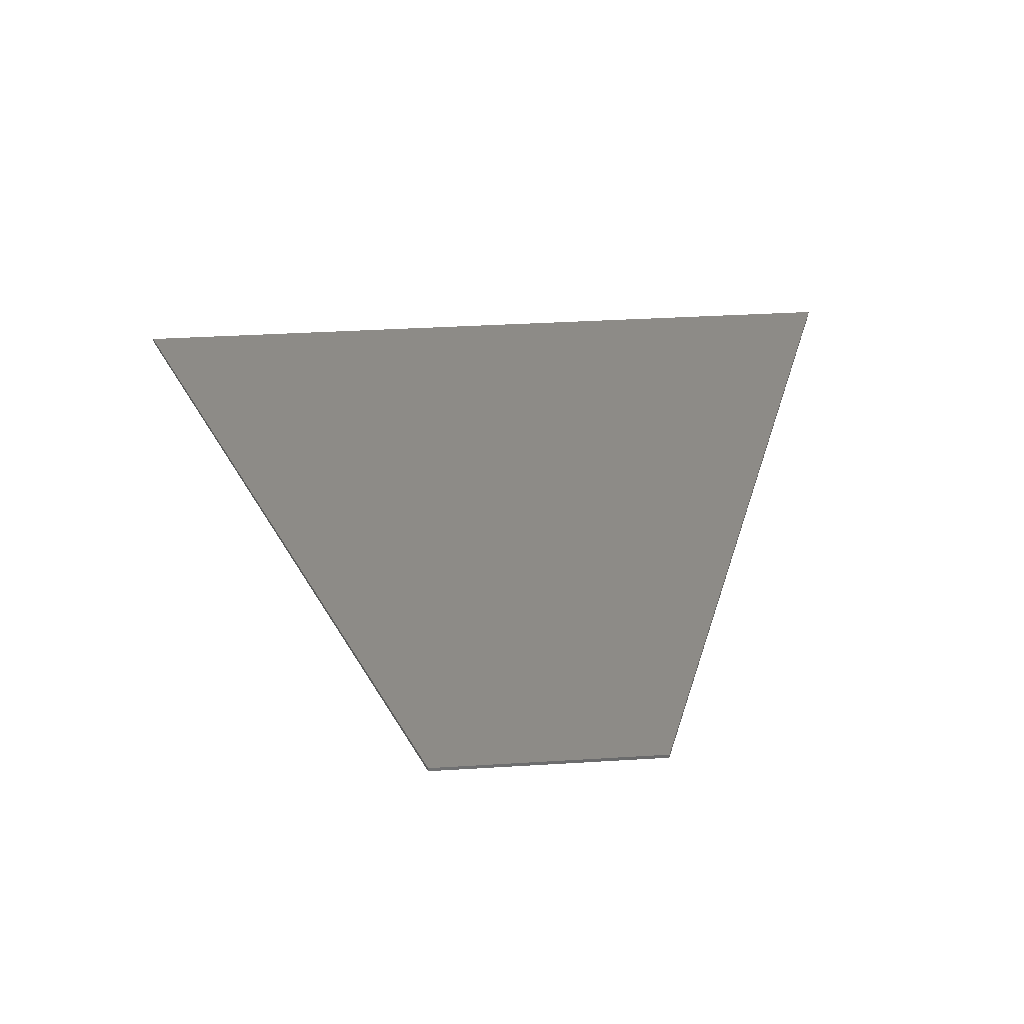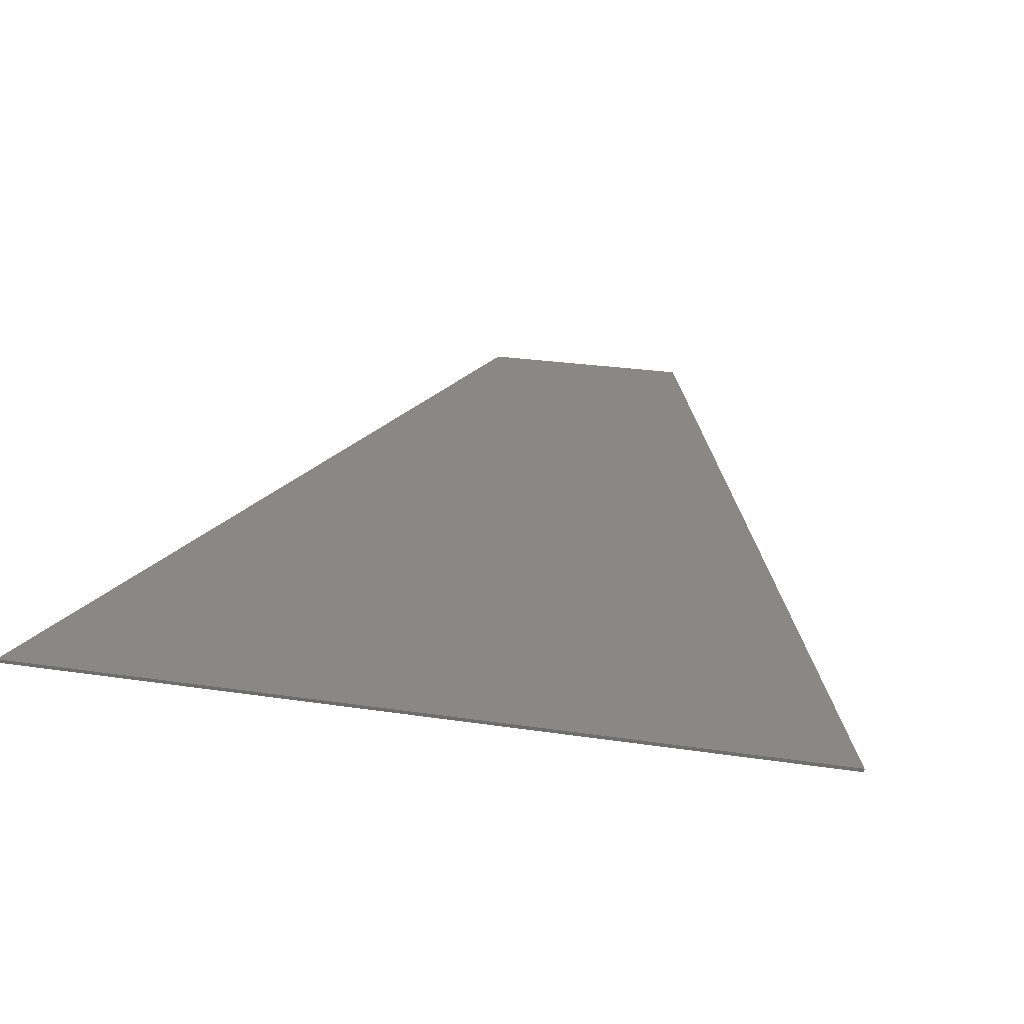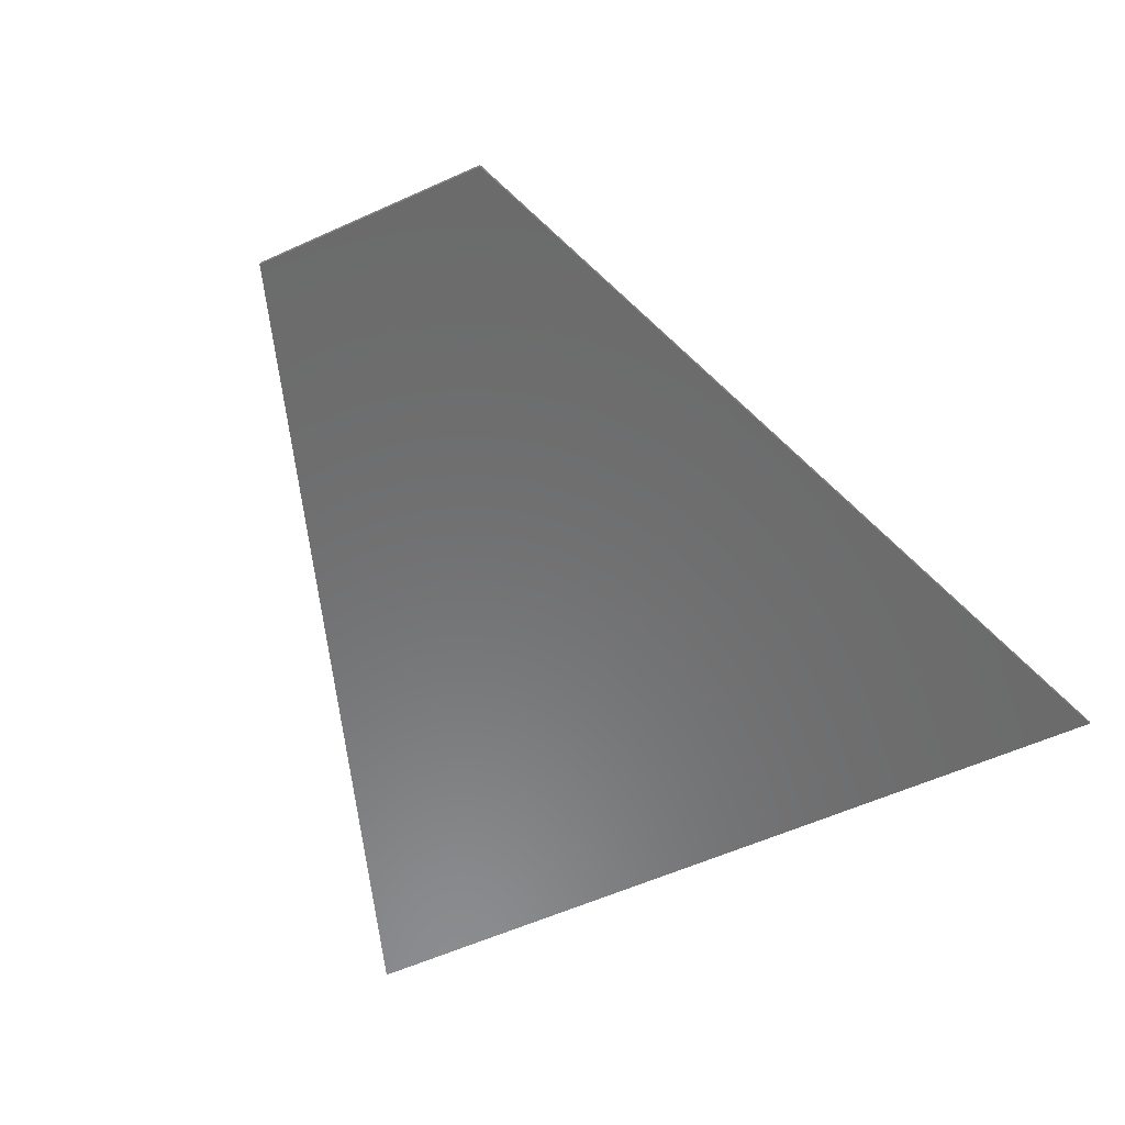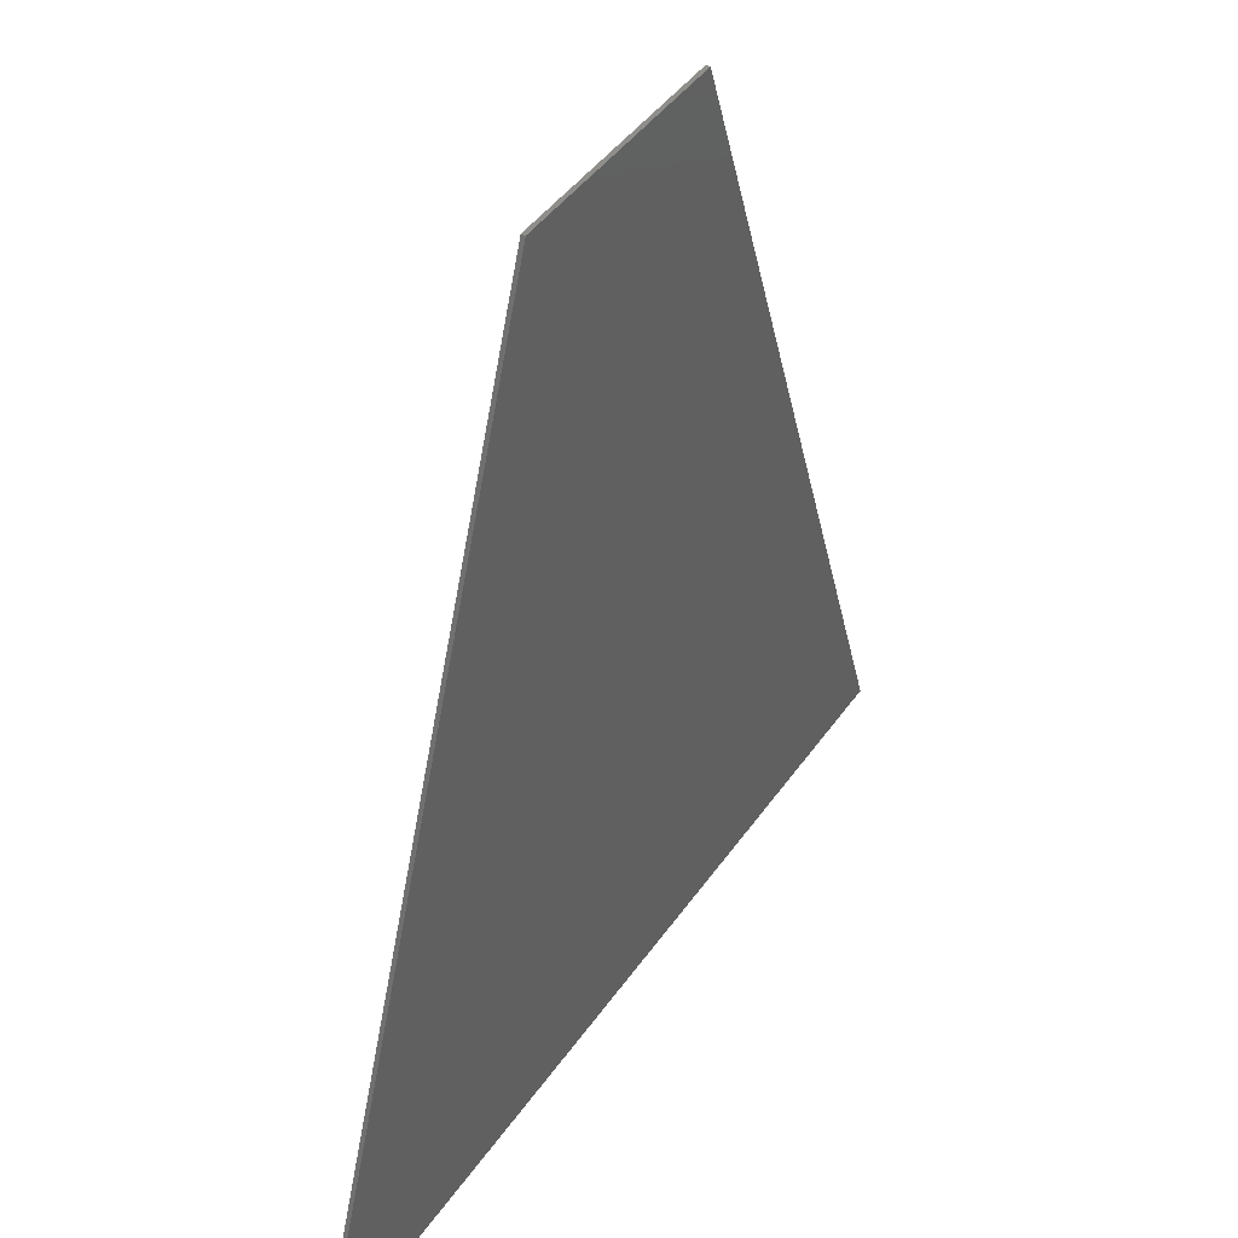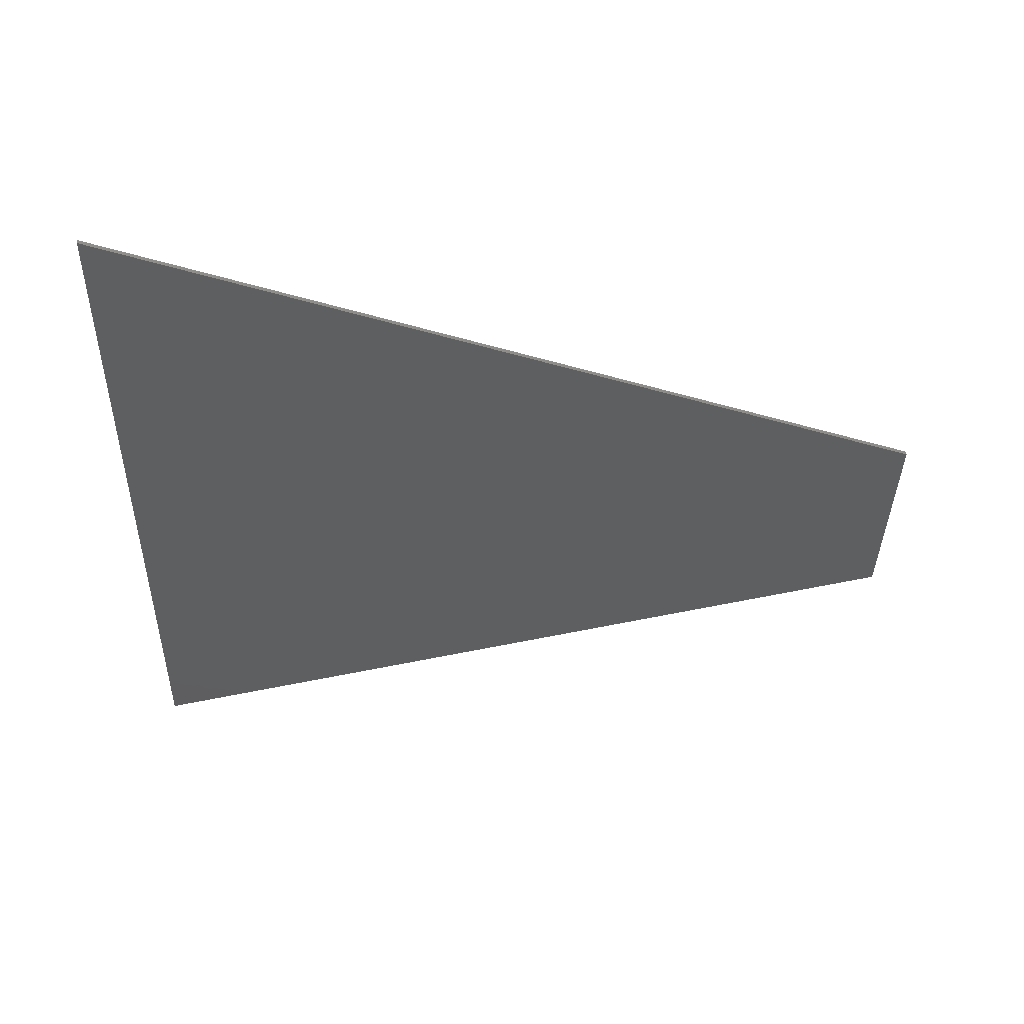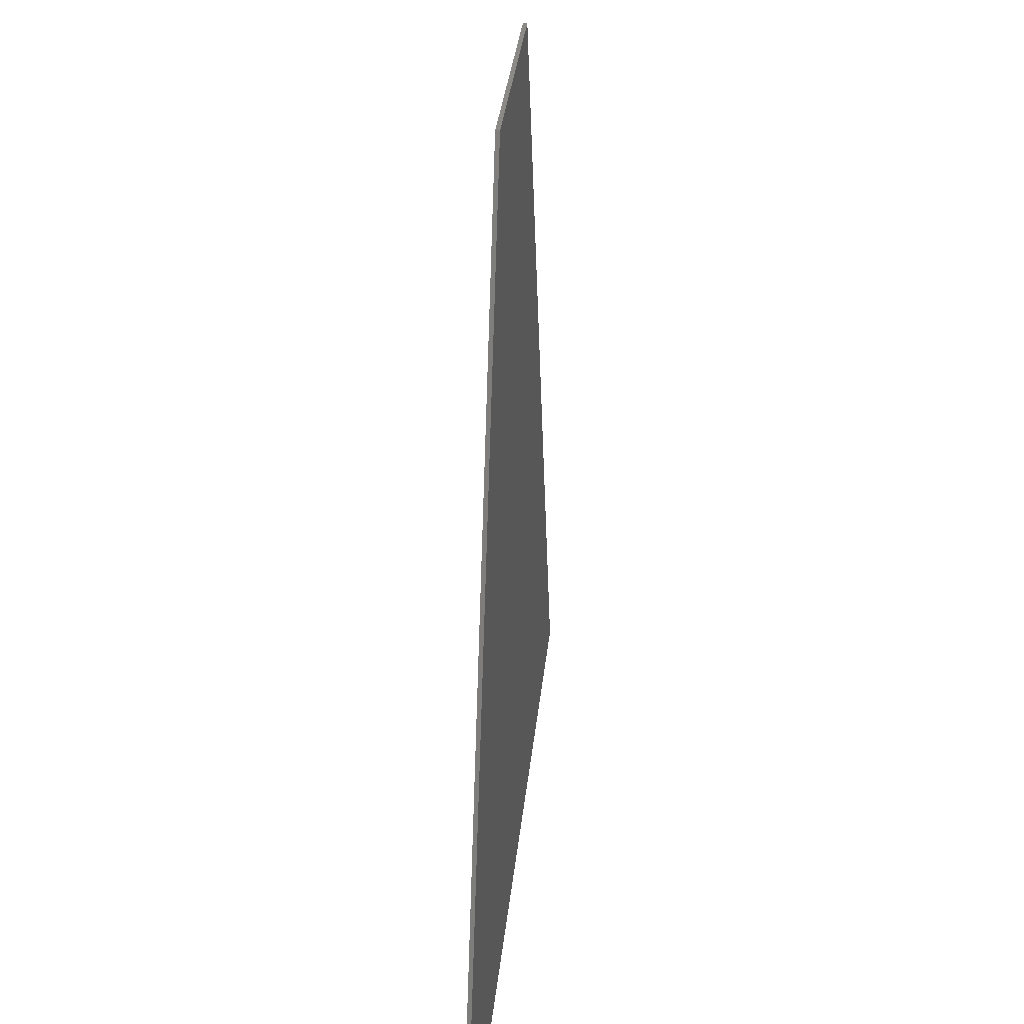
<metadata>
{"format":"stl","ext":"stl","renderer":"f3d","projection":"perspective","resolution":1024,"background":"white","views":[{"elev":34.5,"azim":-4.8,"up":"+Y"},{"elev":27.4,"azim":-167.1,"up":"+Y"},{"elev":-57.4,"azim":25.2,"up":"+Y"},{"elev":42.8,"azim":121.8,"up":"+Z"},{"elev":-36.6,"azim":-91.2,"up":"+Y"},{"elev":31.9,"azim":-84.4,"up":"+Z"}]}
</metadata>
<code>
# stl→obj: 96 verts, 163 faces
v -0.3 -0.01 1.1
v -0.3122 -0.01 1.067
v -0.204 -0.01 1.08
v 0.144 -0.01 0.896
v 0.208 -0.01 0.736
v 0.2 -0.01 0.86
v -0.252 -0.01 0.48
v -0.308 -0.01 0.46
v -0.056 -0.01 0.112
v 0.288 -0.01 -0.212
v 0.256 -0.01 -0.292
v 0.312 -0.01 -0.28
v 0.7455 -0.01 -0.125
v 0.692 -0.01 -0.14
v 0.8168 -0.01 -0.3212
v -0.516 -0.01 0.092
v -0.572 -0.01 -0.04
v -0.452 -0.01 0.068
v -0.596 -0.01 0.176
v -0.8746 -0.01 -0.4801
v -0.808 -0.01 -0.596
v -1.039 -0.01 -0.9311
v -1.1 -0.01 -1.1
v -0.944 -0.01 -1.1
v -0.308 -0.01 -0.584
v -0.312 -0.01 -0.728
v -0.268 -0.01 -0.672
v 0.068 -0.01 -0.916
v -0.124 -0.01 -1.1
v 0.208 -0.01 -1.1
v 0.548 -0.01 -0.964
v 0.592 -0.01 -1.012
v 0.608 -0.01 -0.968
v 0.804 -0.01 -0.756
v 1.036 -0.01 -0.9227
v 0.912 -0.01 -0.768
v 0.928 -0.01 -0.708
v 1.078 -0.01 -1.039
v 1.032 -0.01 -1.1
v 1.1 -0.01 -1.1
v 0.3752 -0.01 0.8931
v 0.3325 -0.01 1.011
v 0.228 -0.01 0.272
v 0.272 -0.01 0.296
v 0.232 -0.01 0.648
v 0.056 -0.01 0.172
v 0.18 -0.01 -0.032
v 0.176 -0.01 -0.248
v -0.124 -0.01 -0.096
v -0.276 -0.01 -0.028
v -0.3 -0.01 -0.444
v -0.096 -0.01 -0.368
v 0.104 -0.01 -0.456
v -0.008 -0.01 -0.524
v -0.712 -0.01 -0.388
v -0.676 -0.01 -0.3
v 0.46 -0.01 -0.66
v 0.36 -0.01 -0.512
v 0.316 -0.01 -0.78
v 0.292 -0.01 -0.928
v -0.588 -0.01 -0.084
v 0.3 -0.01 1.1
v -0.116 -0.01 1.04
v 0.6291 -0.01 0.1949
v -0.6109 -0.01 0.2451
v -0.664 -0.01 -0.48
v -0.66 -0.01 -0.424
v 0.168 -0.01 -0.644
v 0.9405 -0.01 -0.6613
v 1.036 -0.01 -0.996
v 1.02 -0.01 -1.048
v -0.492 -0.01 0.328
v 0.268 -0.01 0.232
v 0.272 -0.01 -0.34
v -0.436 -0.01 -0.596
v -0.336 -0.01 -0.476
v -0.56 -0.01 -0.788
v -0.844 -0.01 -0.752
v -0.452 -0.01 -1.1
v 0.5437 -0.01 0.4299
v -0.5723 -0.01 0.3511
v -0.9279 -0.01 -0.6267
v -0.9919 -0.01 -0.8026
v -0.012 -0.01 -0.816
v 0.096 -0.01 -0.896
v 0.3 0 1.1
v 1.1 0 -1.1
v -1.1 0 -1.1
v -0.3 0 1.1
v -0.372 -0.01 0.464
v -0.5005 -0.01 0.5486
v 0.6 -0.01 -0.596
v -0.4324 -0.01 0.7359
v -0.34 -0.01 0.5
v 0.592 -0.01 -1.1
v 0.992 -0.01 -1.1
f 1 2 3
f 4 5 6
f 7 8 9
f 10 11 12
f 13 14 15
f 16 17 18
f 19 17 16
f 19 20 21
f 22 23 24
f 25 26 27
f 28 29 30
f 31 32 33
f 34 35 36
f 37 36 35
f 38 39 40
f 6 5 41
f 6 41 42
f 43 44 45
f 43 45 7
f 46 43 7
f 46 7 9
f 10 47 48
f 10 48 11
f 49 50 51
f 49 51 52
f 53 49 52
f 53 52 54
f 55 56 19
f 55 19 21
f 57 58 59
f 57 59 60
f 57 60 31
f 57 31 33
f 61 17 19
f 61 19 56
f 62 1 3
f 63 4 42
f 42 4 6
f 64 12 14
f 65 20 19
f 55 66 67
f 53 54 68
f 58 68 59
f 15 37 69
f 15 36 37
f 35 70 38
f 70 71 38
f 8 72 9
f 44 43 73
f 64 14 13
f 11 53 74
f 67 75 76
f 55 77 66
f 21 78 79
f 78 24 79
f 45 44 80
f 81 65 72
f 73 47 10
f 9 49 48
f 12 11 74
f 56 55 67
f 82 83 78
f 84 28 85
f 74 58 57
f 69 37 35
f 86 87 88
f 86 88 89
f 1 62 86
f 1 86 89
f 23 1 89
f 23 89 88
f 40 23 88
f 40 88 87
f 62 40 87
f 62 87 86
f 62 3 63
f 62 63 42
f 72 90 91
f 72 91 81
f 64 80 44
f 64 44 73
f 64 73 10
f 64 10 12
f 9 48 47
f 9 47 46
f 50 18 17
f 50 17 61
f 67 66 77
f 67 77 75
f 78 21 20
f 78 20 82
f 52 51 76
f 52 76 25
f 52 25 27
f 52 27 54
f 54 27 84
f 54 84 68
f 74 53 68
f 74 68 58
f 15 92 34
f 15 34 36
f 3 2 93
f 3 93 63
f 5 4 7
f 5 7 45
f 8 94 90
f 8 90 72
f 9 72 65
f 9 65 19
f 9 19 16
f 9 16 18
f 48 49 53
f 48 53 11
f 51 50 61
f 51 61 76
f 76 61 56
f 76 56 67
f 77 55 21
f 77 21 79
f 78 83 22
f 78 22 24
f 30 95 32
f 30 32 31
f 30 31 60
f 30 60 28
f 85 28 60
f 85 60 59
f 85 59 68
f 85 68 84
f 92 57 33
f 92 33 34
f 35 34 33
f 35 33 70
f 71 96 39
f 71 39 38
f 91 90 94
f 91 94 93
f 63 93 94
f 63 94 4
f 7 4 94
f 7 94 8
f 41 5 45
f 41 45 80
f 73 43 46
f 73 46 47
f 9 18 50
f 9 50 49
f 14 12 74
f 14 74 15
f 92 15 74
f 92 74 57
f 79 26 75
f 79 75 77
f 25 76 75
f 25 75 26
f 84 27 26
f 84 26 79
f 84 79 29
f 84 29 28
f 33 32 95
f 33 95 70
f 71 70 95
f 71 95 96

</code>
